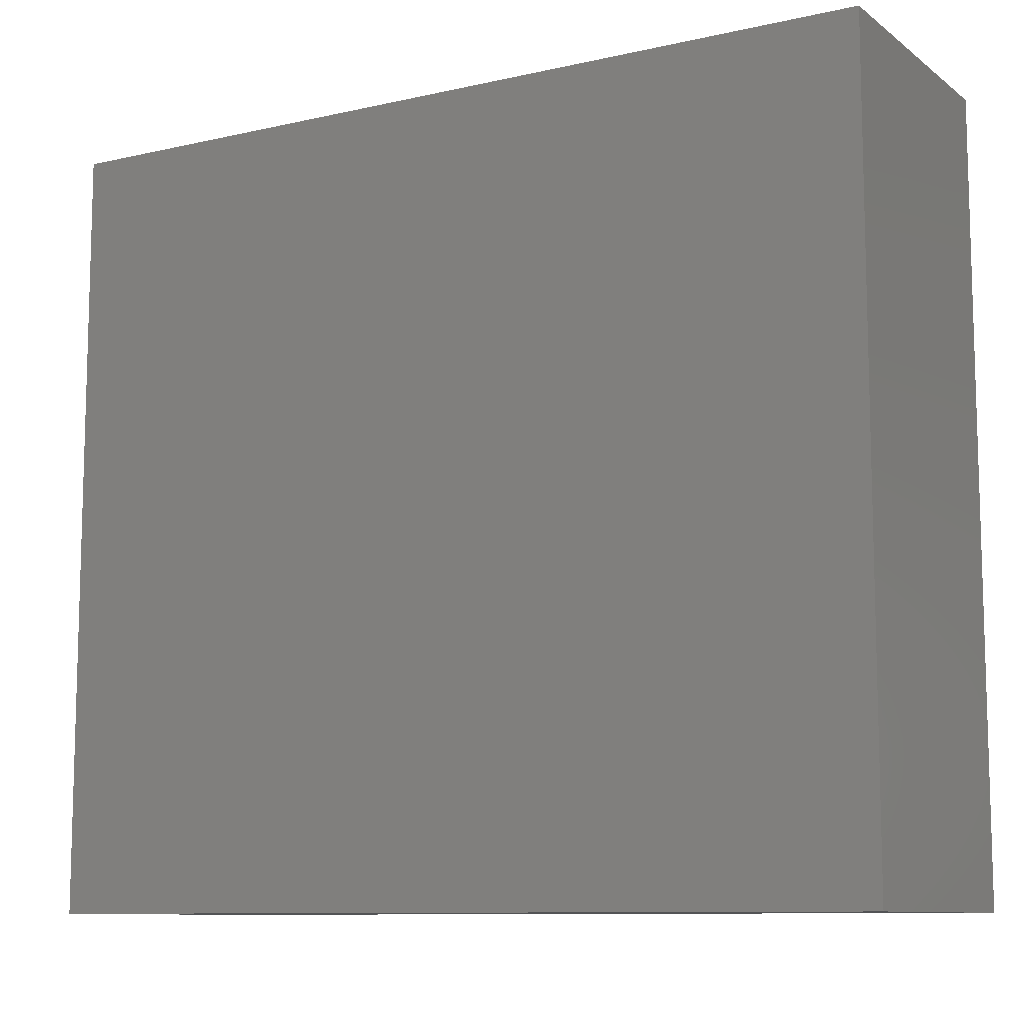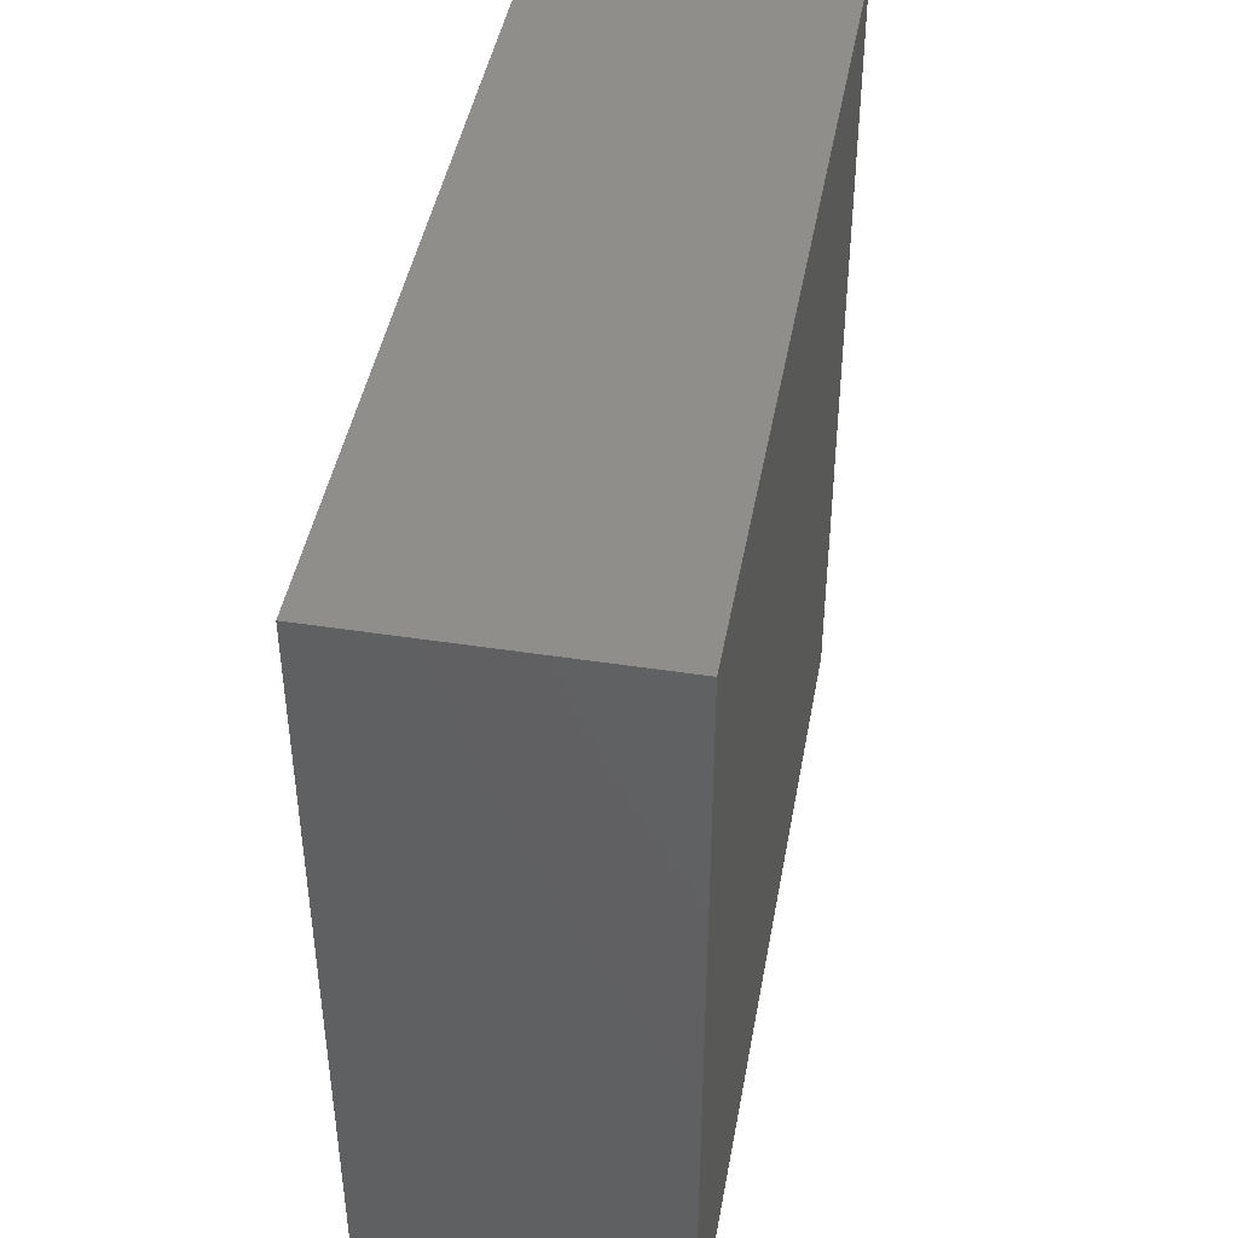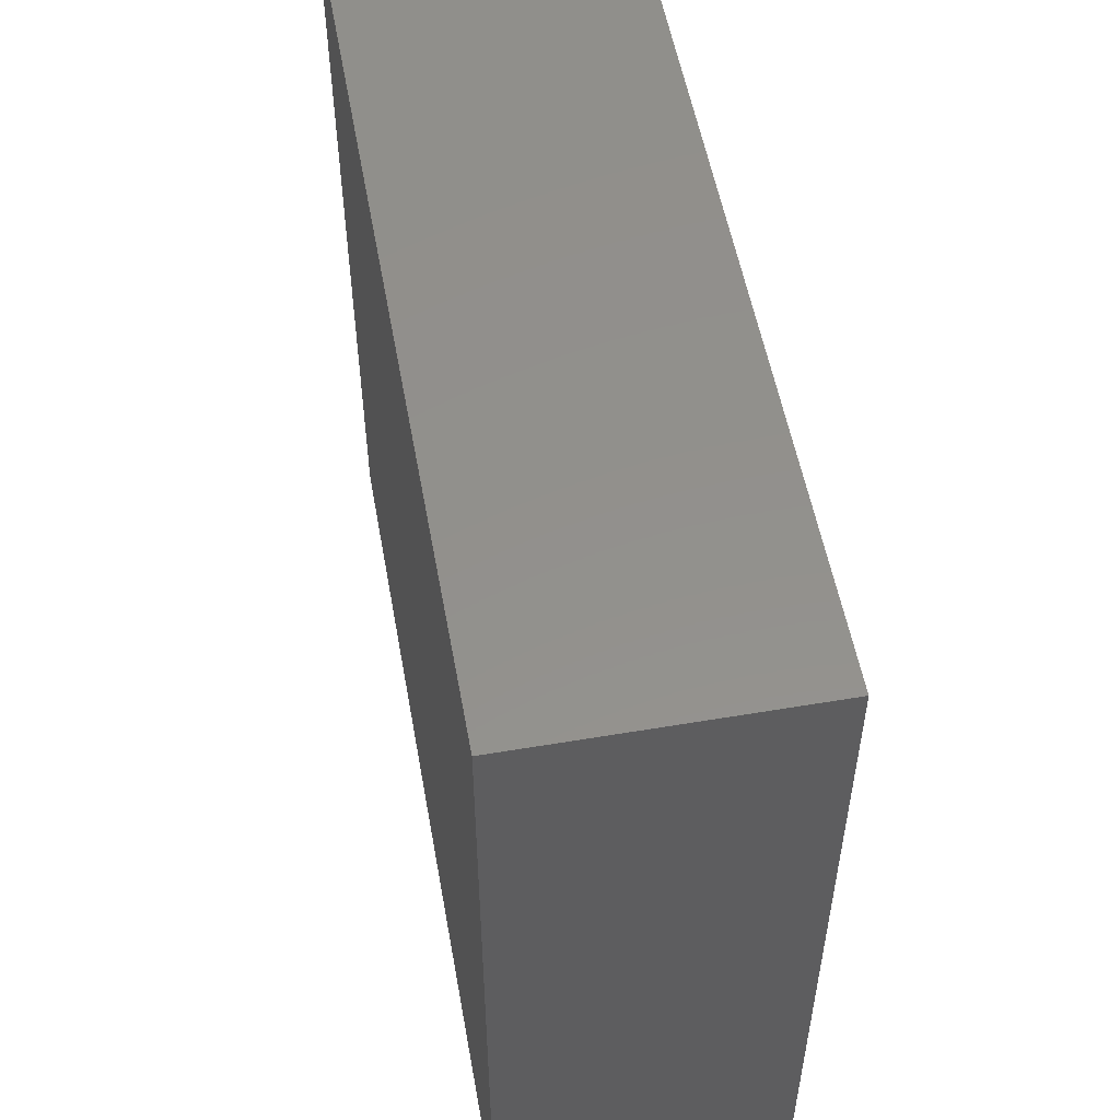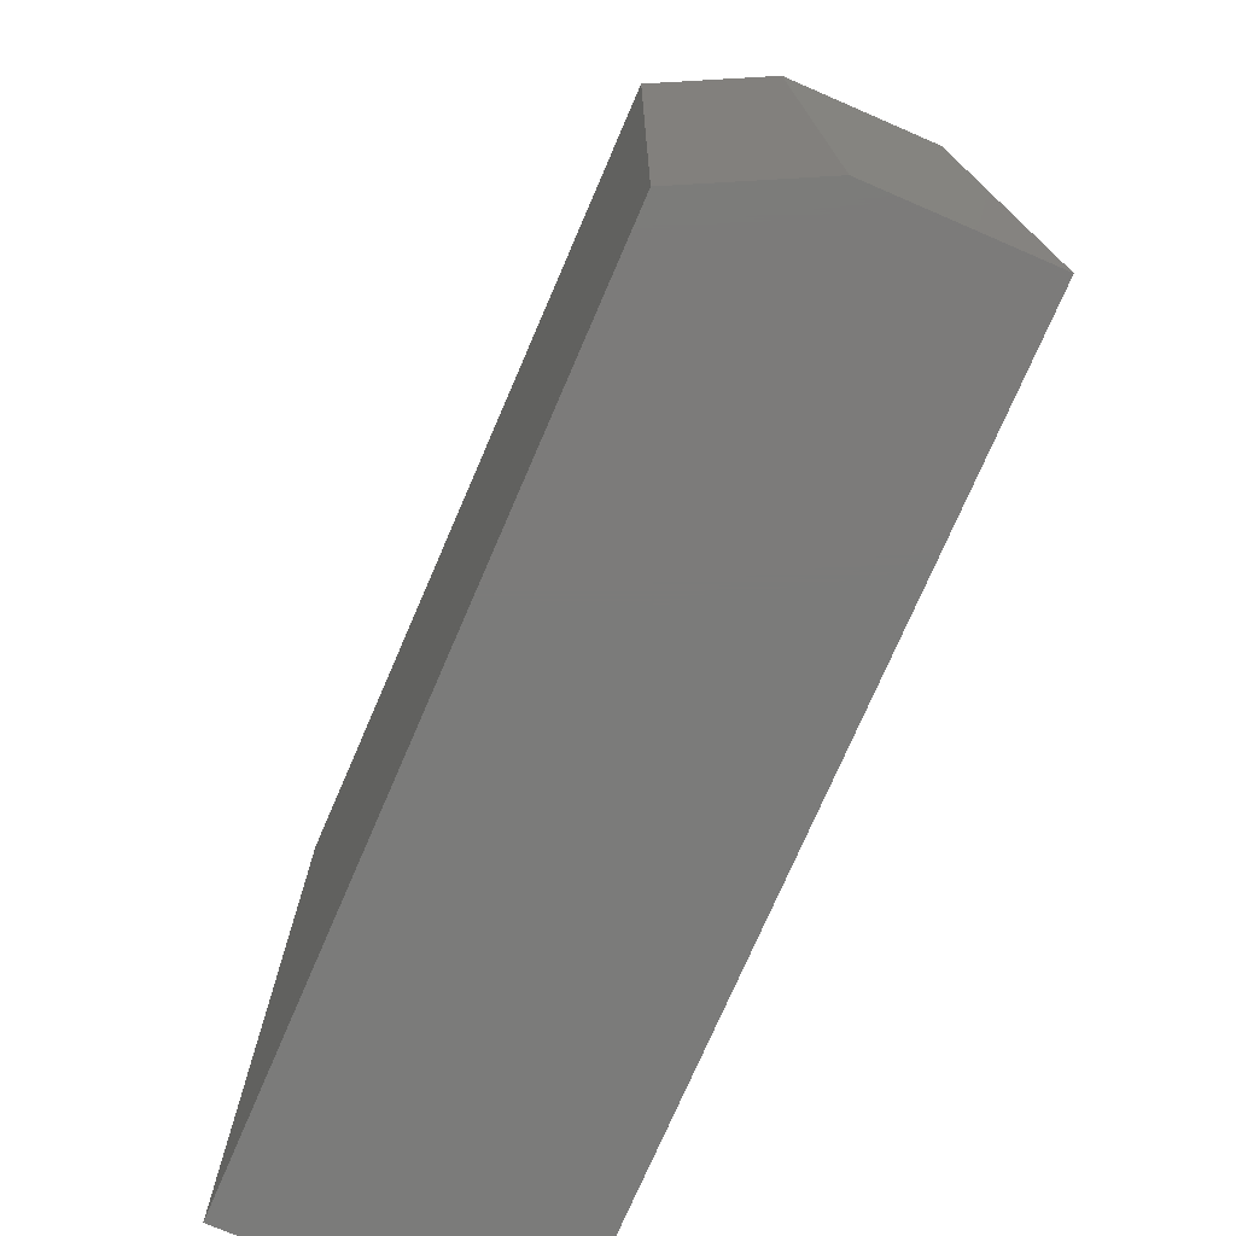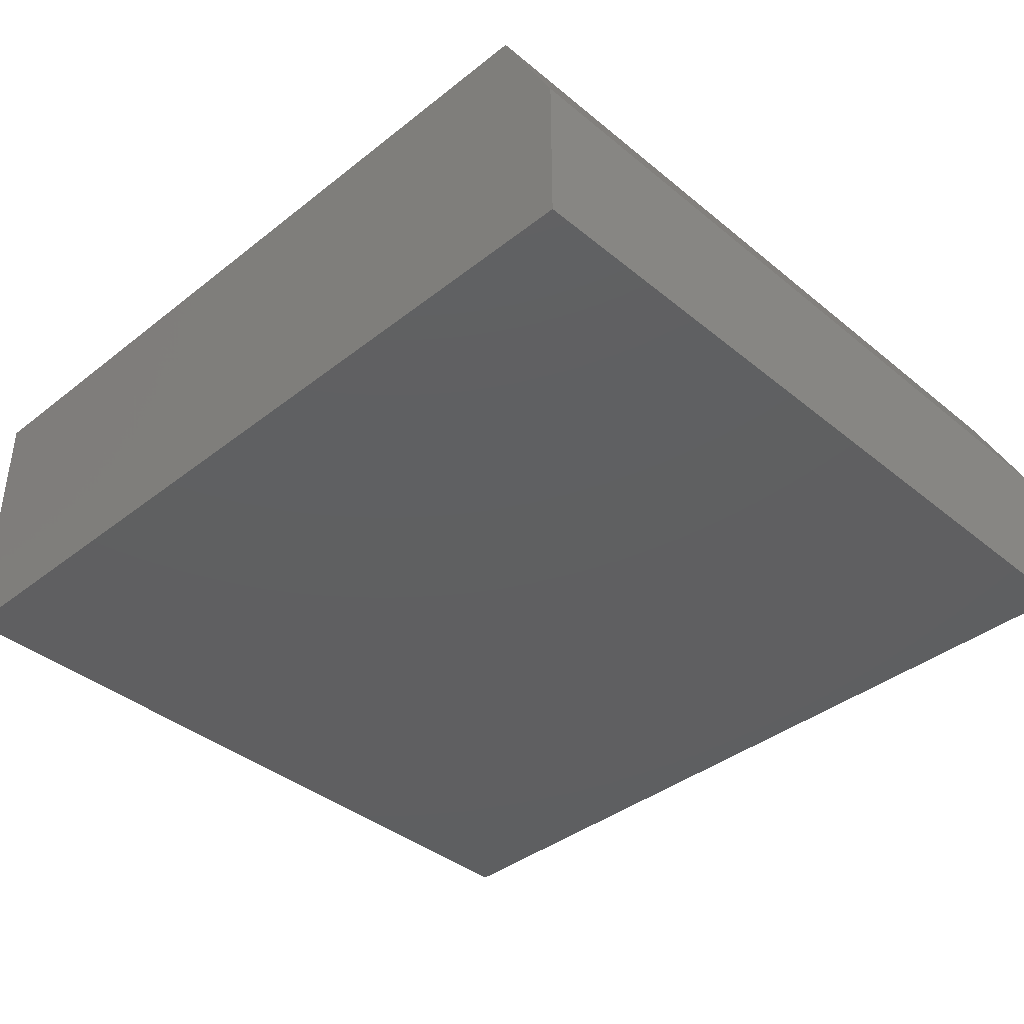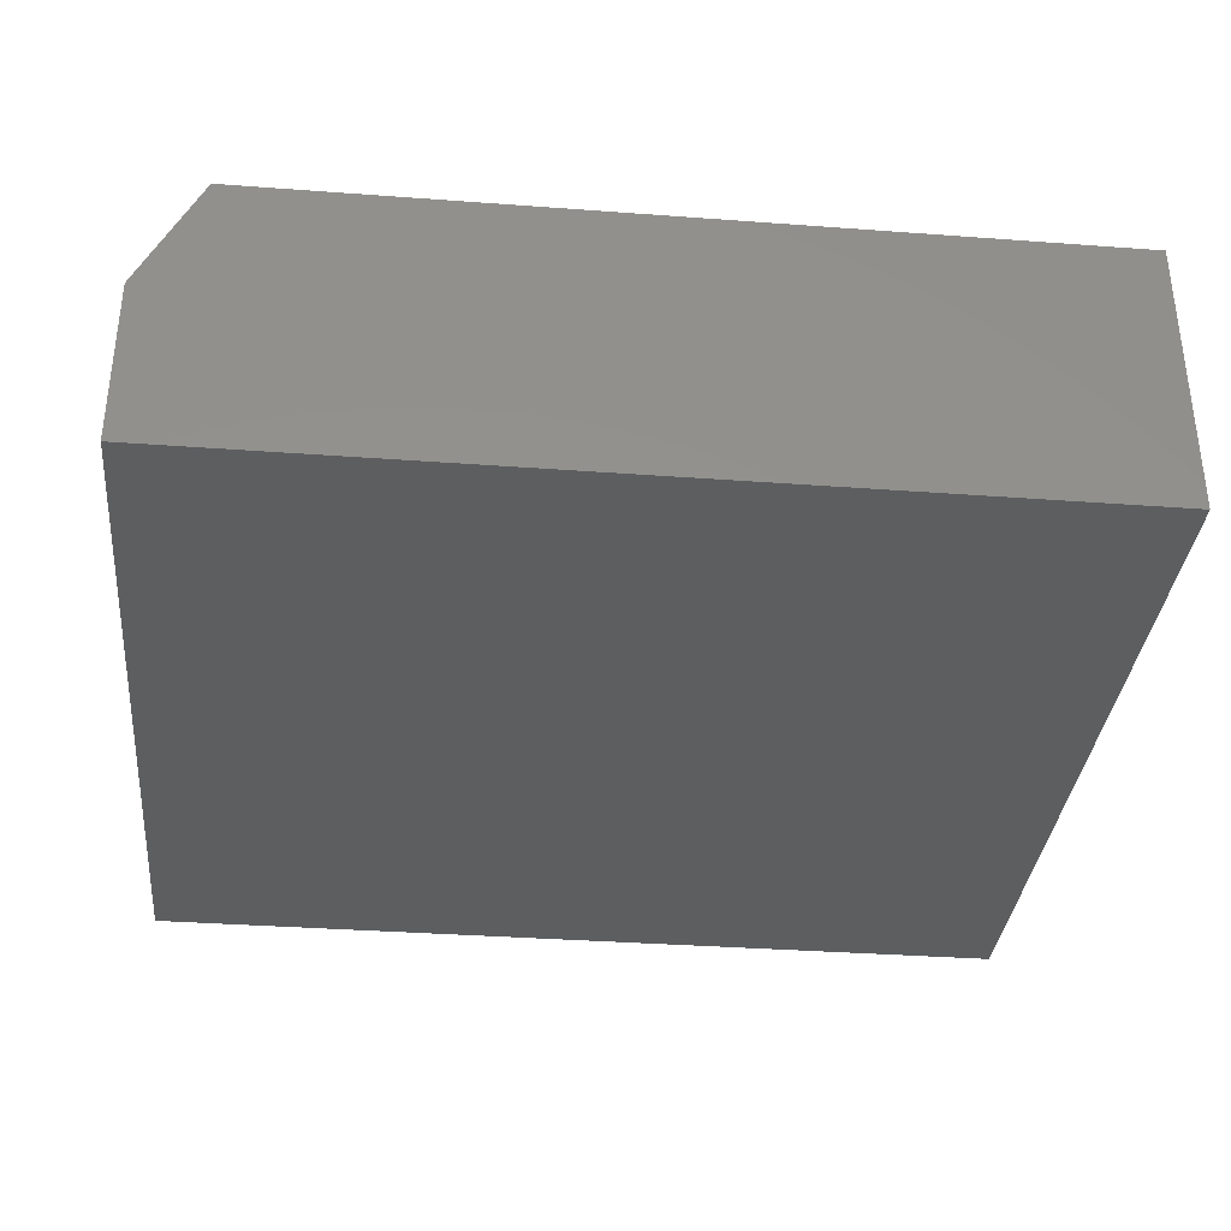
<metadata>
{"format":"stl","ext":"stl","renderer":"f3d","projection":"perspective","resolution":1024,"background":"white","views":[{"elev":-10.0,"azim":-149.8,"up":"+Y"},{"elev":44.4,"azim":-79.8,"up":"+Y"},{"elev":53.9,"azim":-100.2,"up":"+Y"},{"elev":-74.5,"azim":66.7,"up":"+Y"},{"elev":-39.3,"azim":44.4,"up":"+Z"},{"elev":-34.7,"azim":174.3,"up":"+Z"}]}
</metadata>
<code>
# stl→obj: 10 verts, 16 faces
v -0.5859 -0.5312 0.375
v 0.5078 -0.5312 0.375
v -0.5859 0.5296 0.375
v 0.5078 0.5296 0.375
v -0.5859 0.5296 0
v 0.5859 0.5296 0
v 0.5859 0.5296 0.2188
v 0.5859 -0.5312 0.2188
v 0.5859 -0.5312 0
v -0.5859 -0.5312 0
f 1 2 3
f 3 2 4
f 5 3 6
f 6 3 4
f 6 4 7
f 8 9 7
f 7 9 6
f 1 10 2
f 2 10 9
f 2 9 8
f 4 2 7
f 7 2 8
f 10 5 9
f 9 5 6
f 3 5 1
f 1 5 10

</code>
